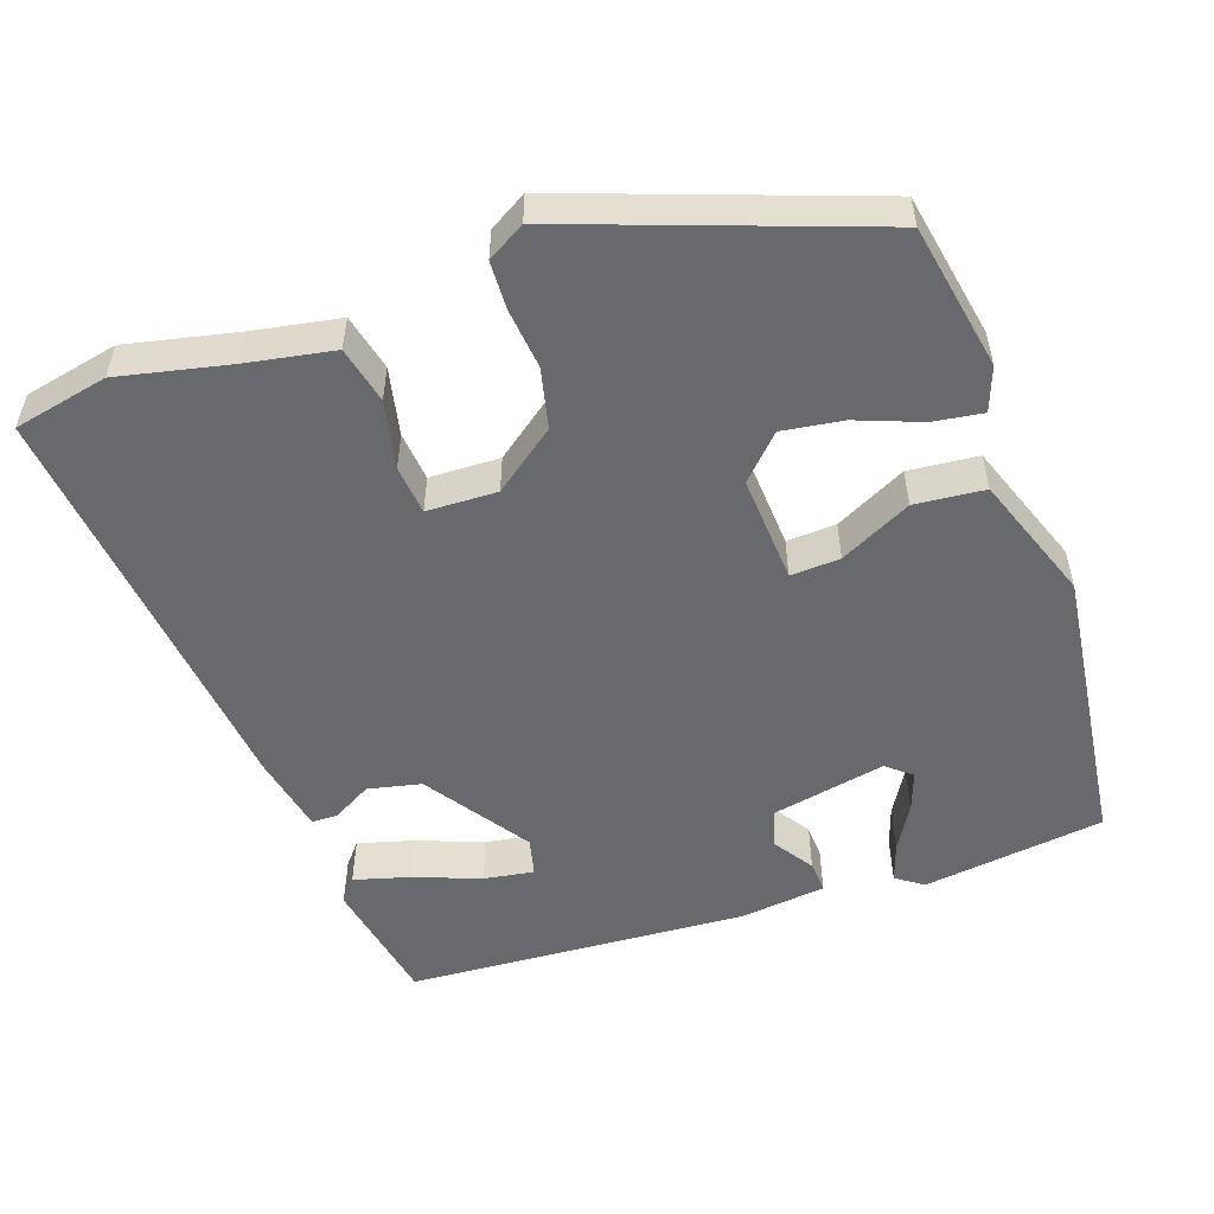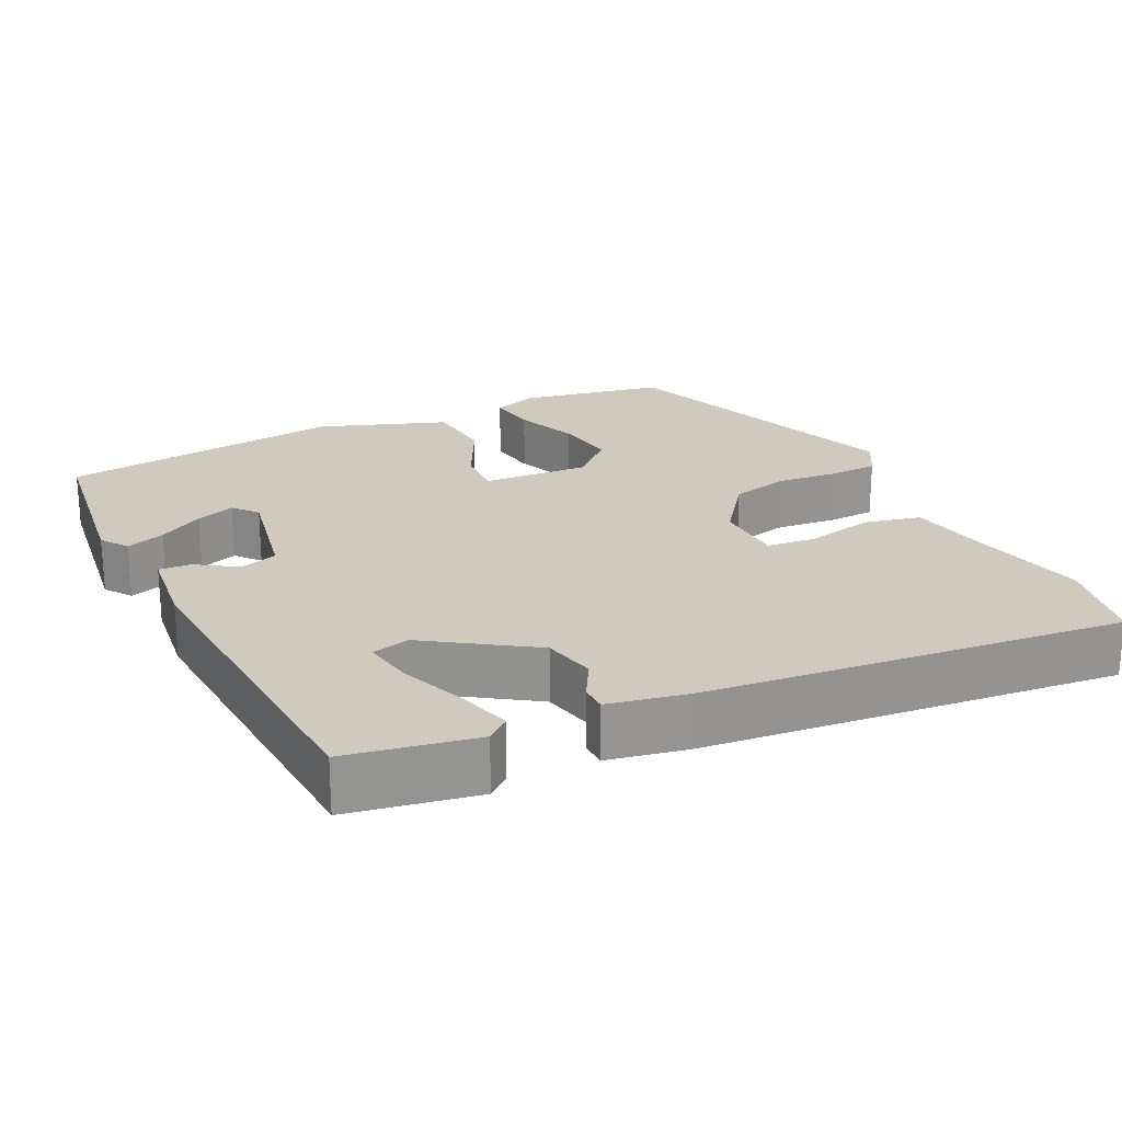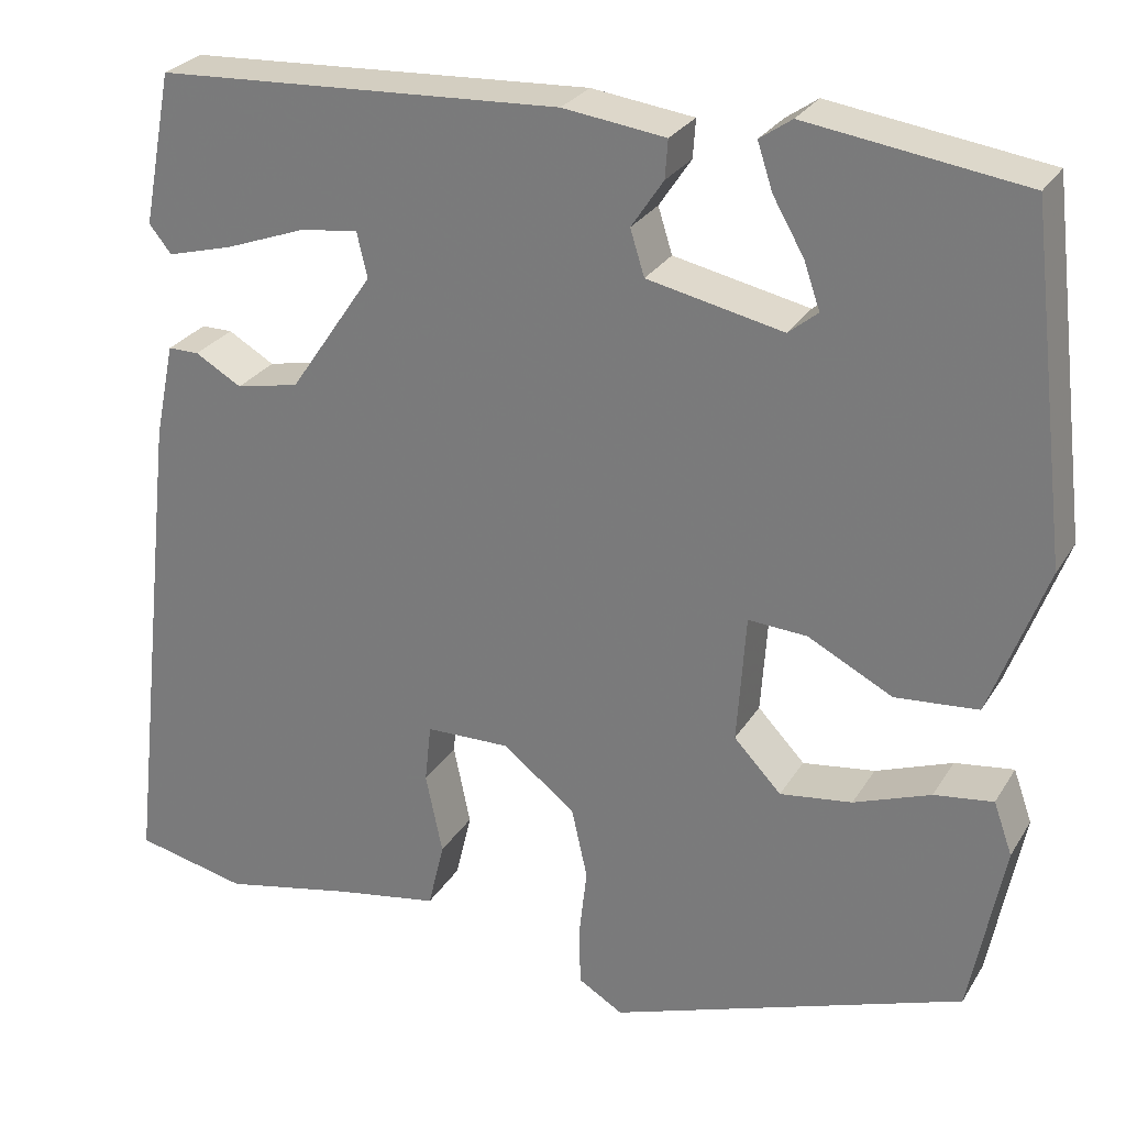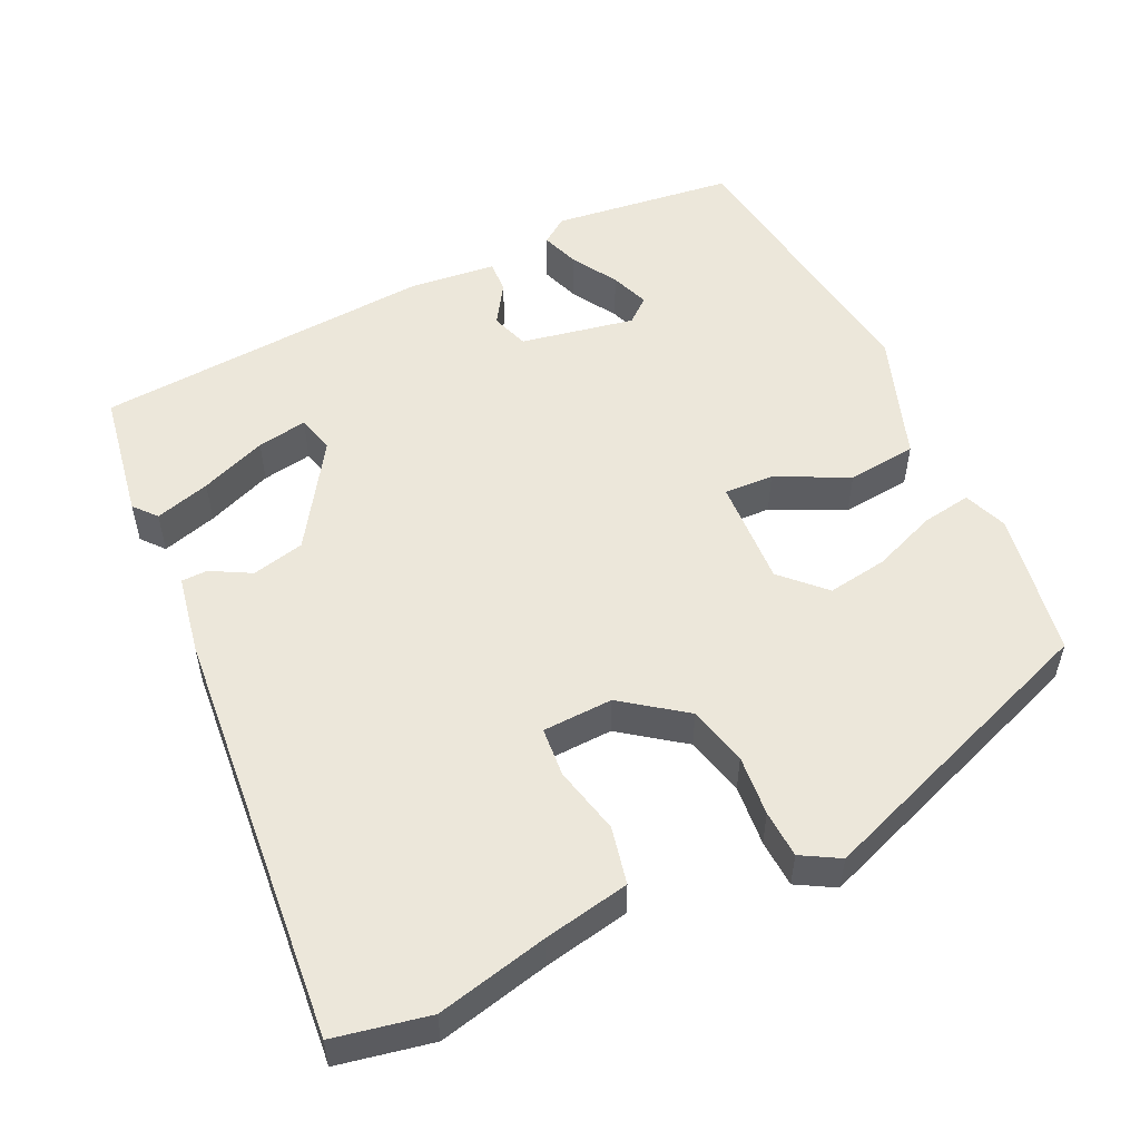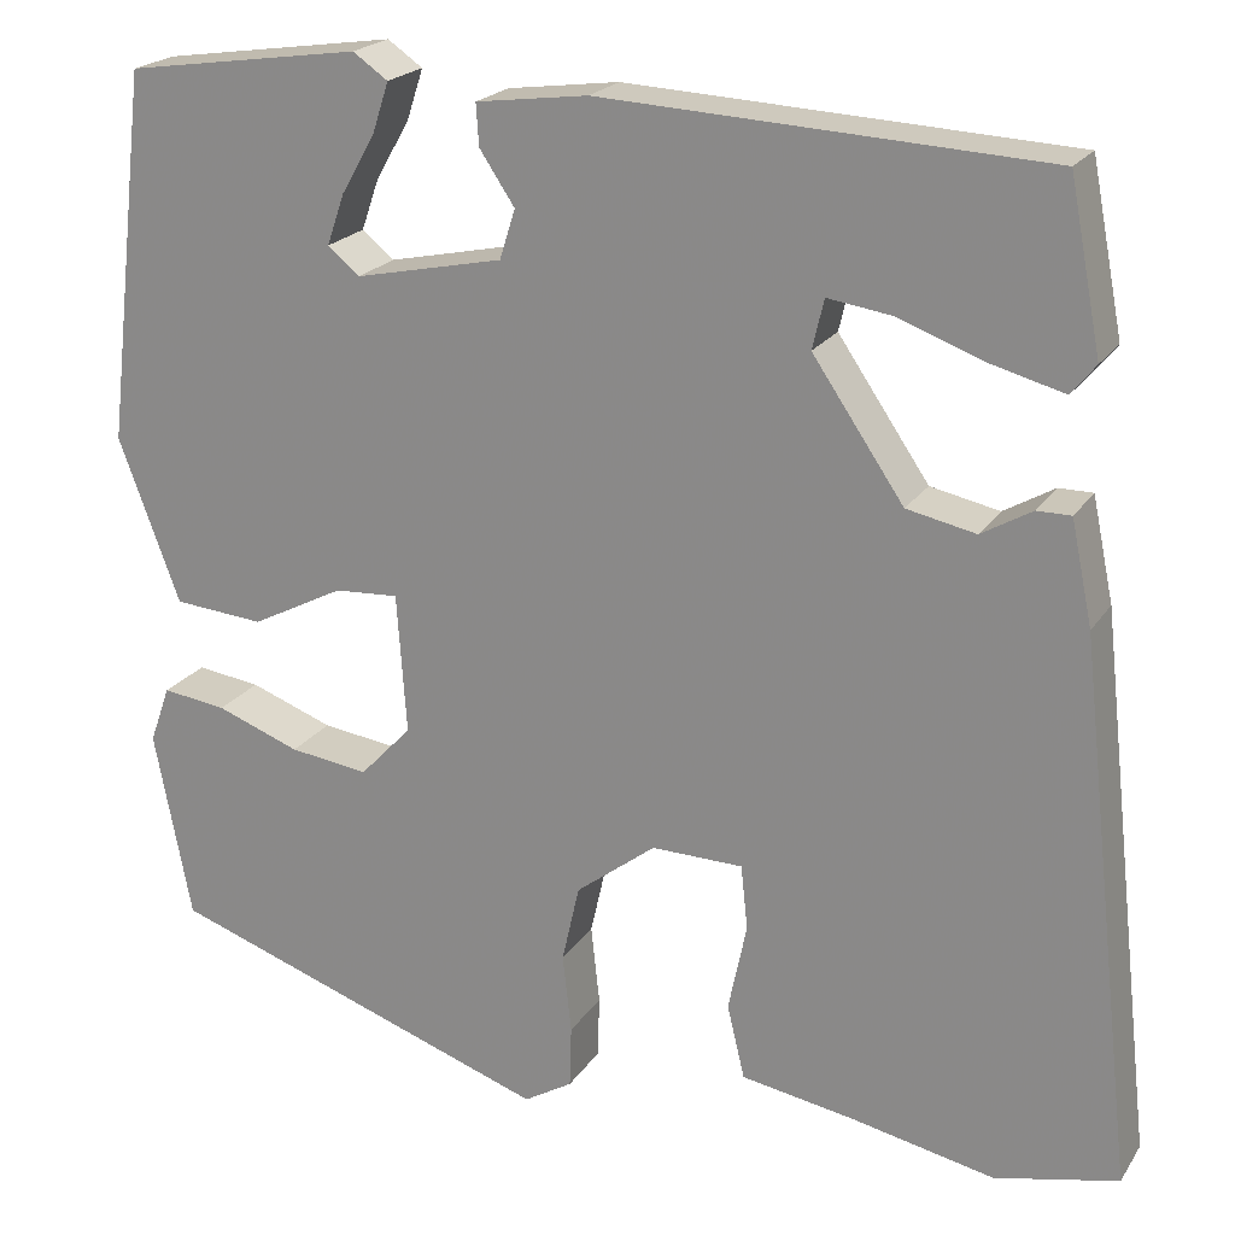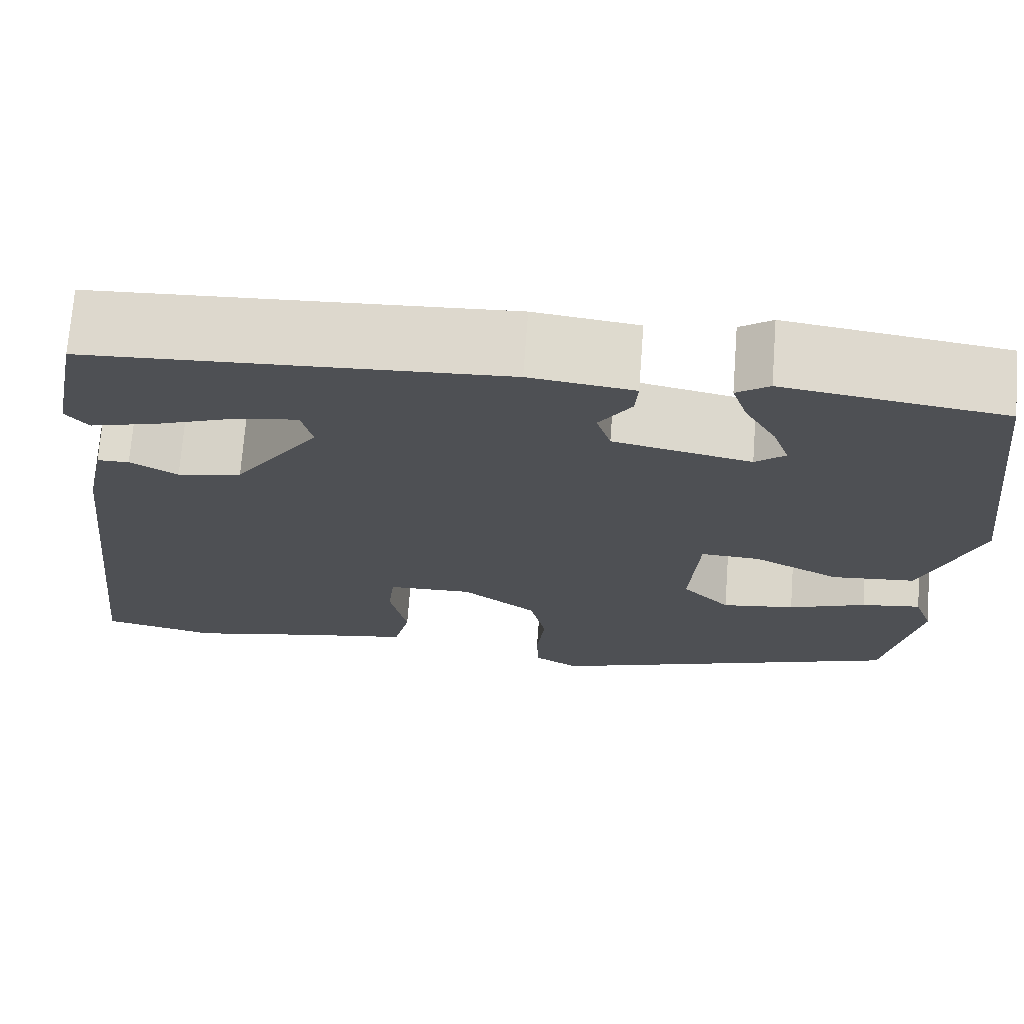
<metadata>
{"format":"obj","ext":"obj","renderer":"f3d","projection":"perspective","resolution":1024,"background":"white","views":[{"elev":-52.7,"azim":-161.3,"up":"+Y"},{"elev":22.8,"azim":63.4,"up":"+Y"},{"elev":27.1,"azim":-154.9,"up":"+Z"},{"elev":53.3,"azim":153.5,"up":"+Y"},{"elev":21.0,"azim":24.1,"up":"+Z"},{"elev":71.3,"azim":-175.7,"up":"+Z"}]}
</metadata>
<code>
v 0.545 0.07 -0.49
v 0.419 0.07 -0.518
v 0.271 0.07 -0.487
v 0.155 0.07 -0.467
v 0.137 0.07 -0.391
v 0.156 0.07 -0.3
v 0.149 0.07 -0.234
v 0.055 0.07 -0.232
v -0.027 0.07 -0.295
v -0.045 0.07 -0.375
v -0.036 0.07 -0.456
v -0.038 0.07 -0.52
v -0.088 0.07 -0.55
v -0.486 0.07 -0.411
v -0.524 0.07 -0.216
v -0.503 0.07 -0.157
v -0.437 0.07 -0.166
v -0.351 0.07 -0.198
v -0.27 0.07 -0.209
v -0.217 0.07 -0.153
v -0.227 0.07 -0.009
v -0.293 0.07 -0.013
v -0.388 0.07 -0.062
v -0.481 0.07 -0.054
v -0.544 0.07 0.115
v -0.499 0.07 0.498
v -0.256 0.07 0.533
v -0.22 0.07 0.508
v -0.237 0.07 0.456
v -0.272 0.07 0.395
v -0.29 0.07 0.343
v -0.257 0.07 0.316
v -0.105 0.07 0.348
v -0.089 0.07 0.399
v -0.125 0.07 0.453
v -0.128 0.07 0.496
v -0.013 0.07 0.511
v 0.443 0.07 0.487
v 0.476 0.07 0.315
v 0.451 0.07 0.284
v 0.377 0.07 0.304
v 0.288 0.07 0.337
v 0.221 0.07 0.347
v 0.209 0.07 0.296
v 0.303 0.07 0.158
v 0.374 0.07 0.143
v 0.426 0.07 0.173
v 0.461 0.07 0.173
v 0.483 0.07 0.067
v 0.545 0 -0.49
v 0.419 0 -0.518
v 0.271 0 -0.487
v 0.155 0 -0.467
v 0.137 0 -0.391
v 0.156 0 -0.3
v 0.149 0 -0.234
v 0.055 0 -0.232
v -0.027 0 -0.295
v -0.045 0 -0.375
v -0.036 0 -0.456
v -0.038 0 -0.52
v -0.088 0 -0.55
v -0.486 0 -0.411
v -0.524 0 -0.216
v -0.503 0 -0.157
v -0.437 0 -0.166
v -0.351 0 -0.198
v -0.27 0 -0.209
v -0.217 0 -0.153
v -0.227 0 -0.009
v -0.293 0 -0.013
v -0.388 0 -0.062
v -0.481 0 -0.054
v -0.544 0 0.115
v -0.499 0 0.498
v -0.256 0 0.533
v -0.22 0 0.508
v -0.237 0 0.456
v -0.272 0 0.395
v -0.29 0 0.343
v -0.257 0 0.316
v -0.105 0 0.348
v -0.089 0 0.399
v -0.125 0 0.453
v -0.128 0 0.496
v -0.013 0 0.511
v 0.443 0 0.487
v 0.476 0 0.315
v 0.451 0 0.284
v 0.377 0 0.304
v 0.288 0 0.337
v 0.221 0 0.347
v 0.209 0 0.296
v 0.303 0 0.158
v 0.374 0 0.143
v 0.426 0 0.173
v 0.461 0 0.173
v 0.483 0 0.067
f 46 47 48 49
f 45 46 49 1
f 44 45 1 2
f 39 40 41 42
f 39 42 43
f 38 39 43
f 37 38 43
f 34 35 36 37
f 33 34 37 43
f 32 33 43 44
f 27 28 29 30
f 27 30 31
f 26 27 31
f 25 26 31 32
f 22 23 24 25
f 21 22 25 32
f 15 16 17 18
f 15 18 19
f 14 15 19
f 13 14 19
f 10 11 12 13
f 9 10 13 19
f 8 9 19 20
f 3 4 5 6
f 3 6 7
f 2 3 7
f 44 2 7
f 21 32 44 7
f 7 8 20 21
f 98 97 96 95
f 50 98 95 94
f 51 50 94 93
f 91 90 89 88
f 92 91 88
f 92 88 87
f 92 87 86
f 86 85 84 83
f 92 86 83 82
f 93 92 82 81
f 79 78 77 76
f 80 79 76
f 80 76 75
f 81 80 75 74
f 74 73 72 71
f 81 74 71 70
f 67 66 65 64
f 68 67 64
f 68 64 63
f 68 63 62
f 62 61 60 59
f 68 62 59 58
f 69 68 58 57
f 55 54 53 52
f 56 55 52
f 56 52 51
f 56 51 93
f 56 93 81 70
f 70 69 57 56
f 1 50 51 2
f 2 51 52 3
f 3 52 53 4
f 4 53 54 5
f 5 54 55 6
f 6 55 56 7
f 7 56 57 8
f 8 57 58 9
f 9 58 59 10
f 10 59 60 11
f 11 60 61 12
f 12 61 62 13
f 13 62 63 14
f 14 63 64 15
f 15 64 65 16
f 16 65 66 17
f 17 66 67 18
f 18 67 68 19
f 19 68 69 20
f 20 69 70 21
f 21 70 71 22
f 22 71 72 23
f 23 72 73 24
f 24 73 74 25
f 25 74 75 26
f 26 75 76 27
f 27 76 77 28
f 28 77 78 29
f 29 78 79 30
f 30 79 80 31
f 31 80 81 32
f 32 81 82 33
f 33 82 83 34
f 34 83 84 35
f 35 84 85 36
f 36 85 86 37
f 37 86 87 38
f 38 87 88 39
f 39 88 89 40
f 40 89 90 41
f 41 90 91 42
f 42 91 92 43
f 43 92 93 44
f 44 93 94 45
f 45 94 95 46
f 46 95 96 47
f 47 96 97 48
f 48 97 98 49
f 49 98 50 1

</code>
